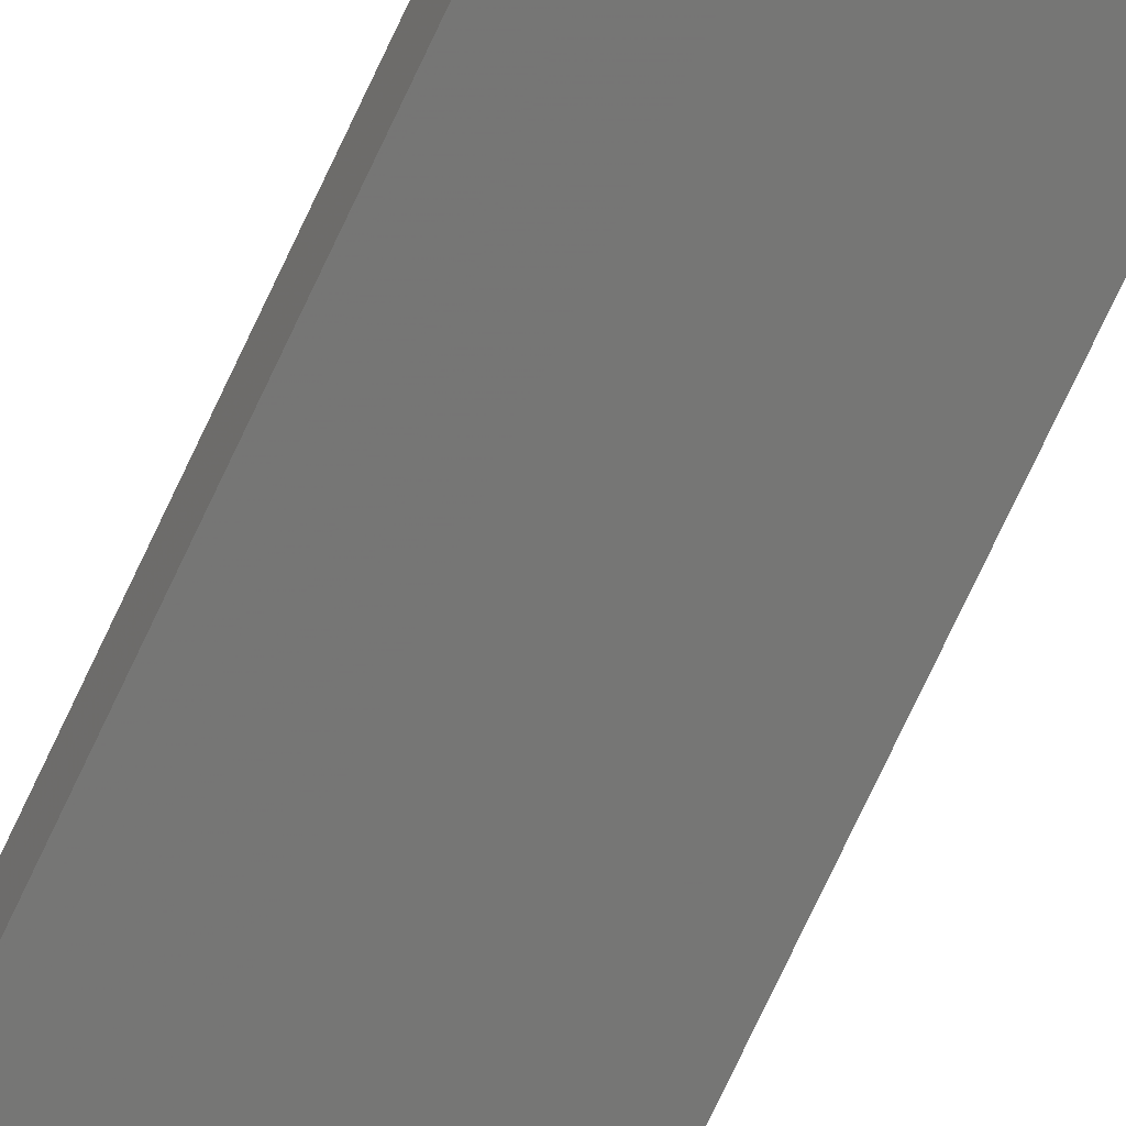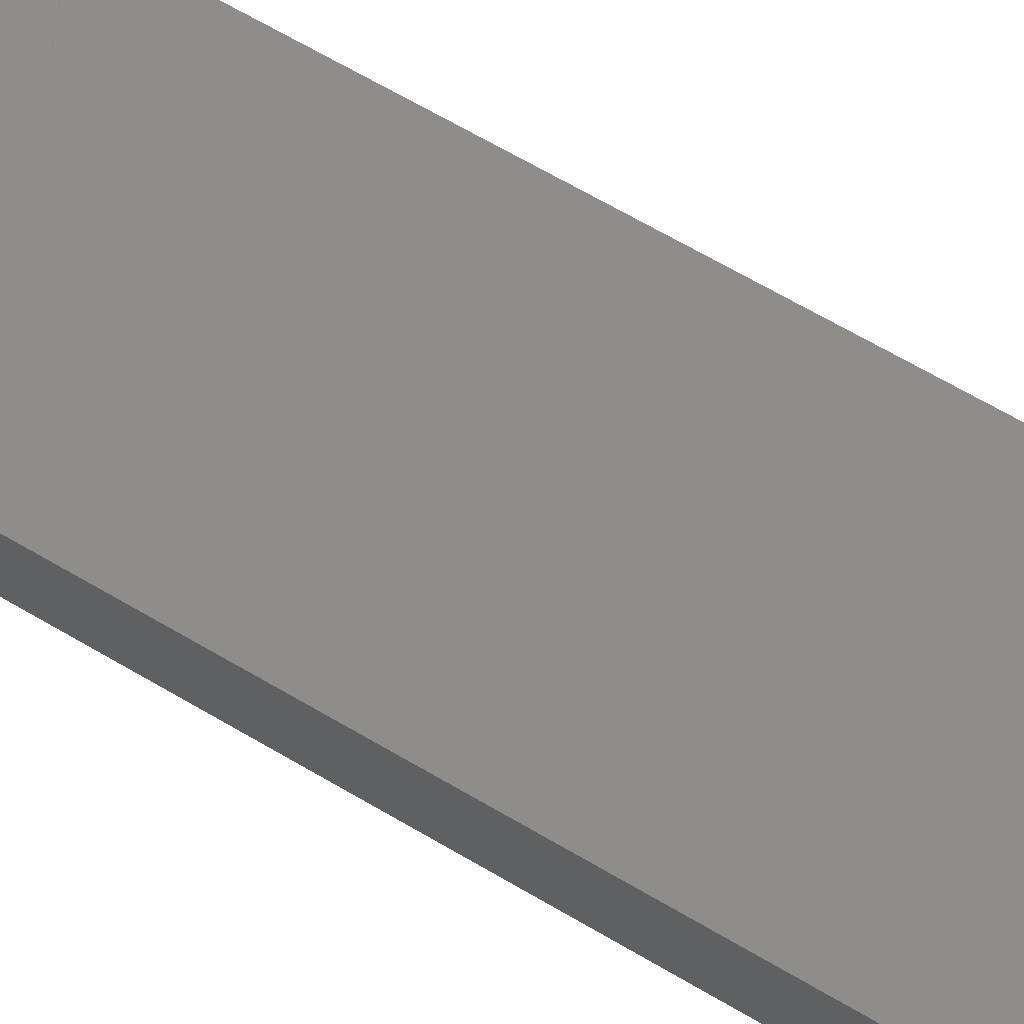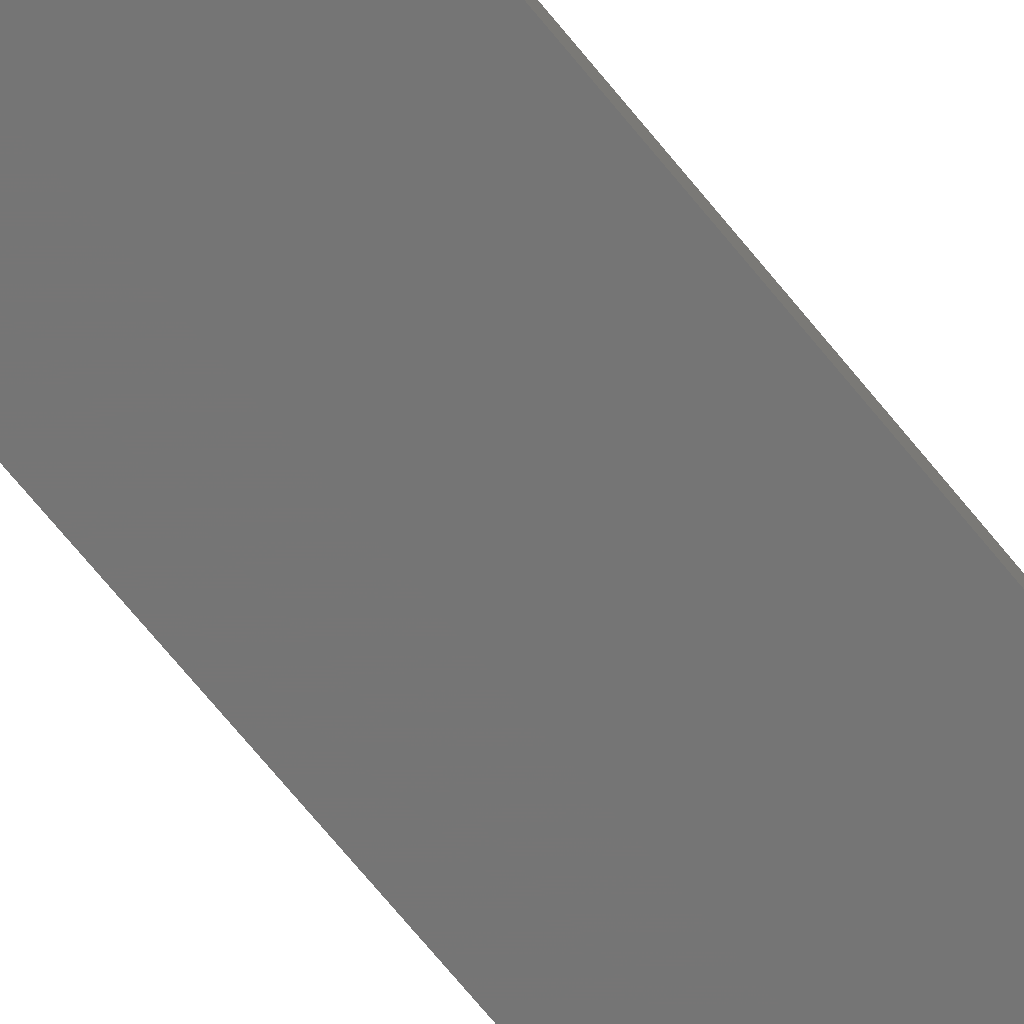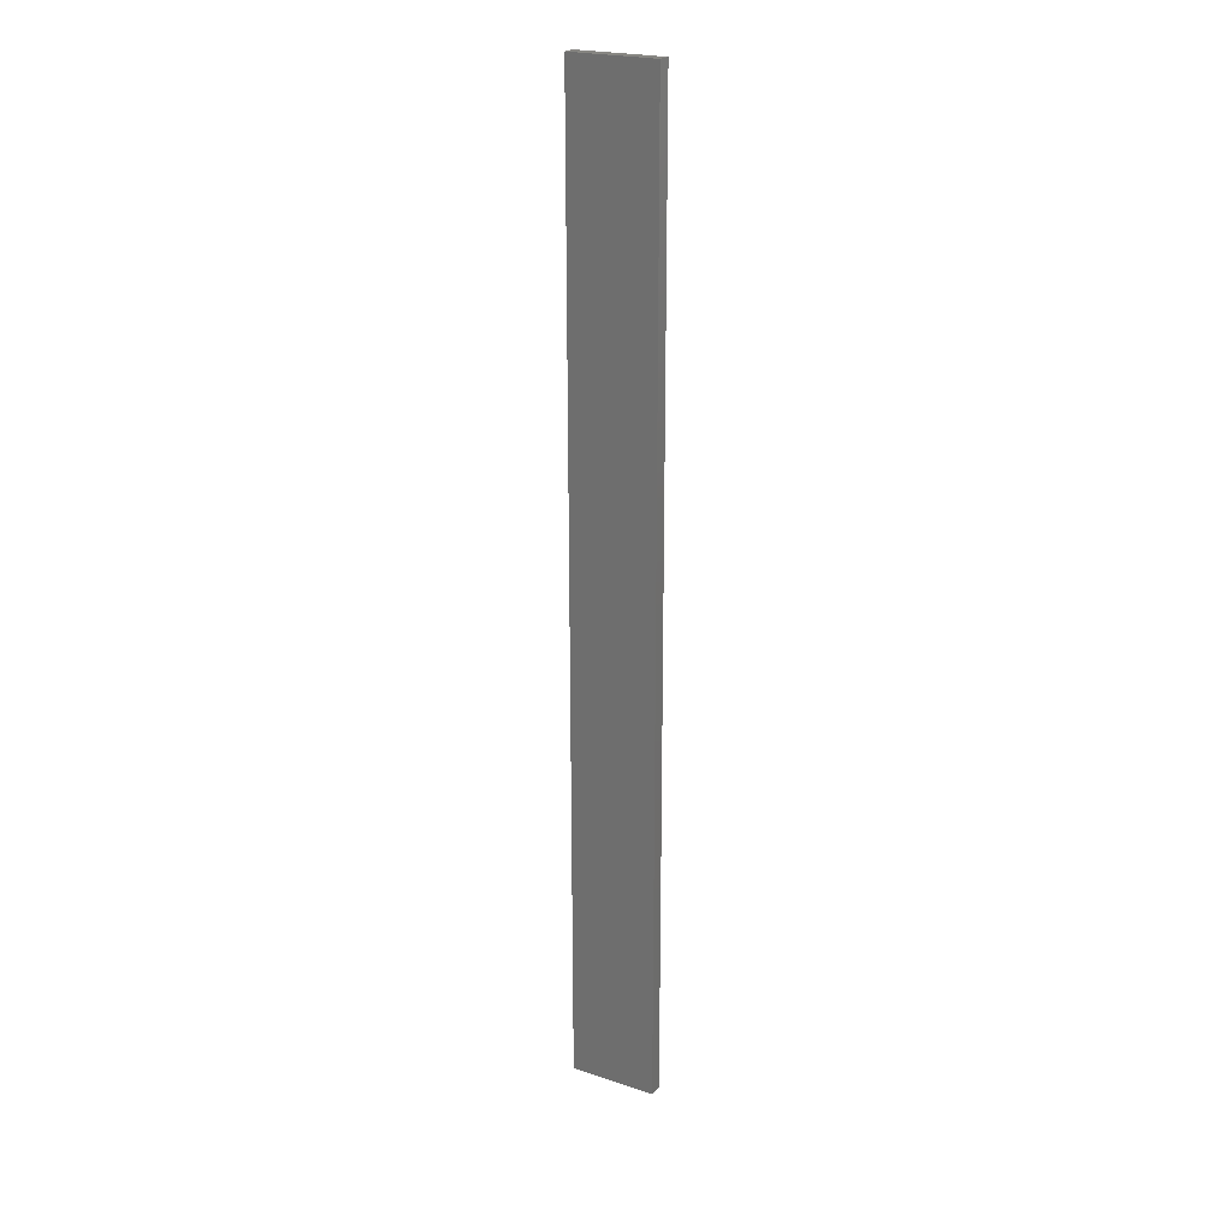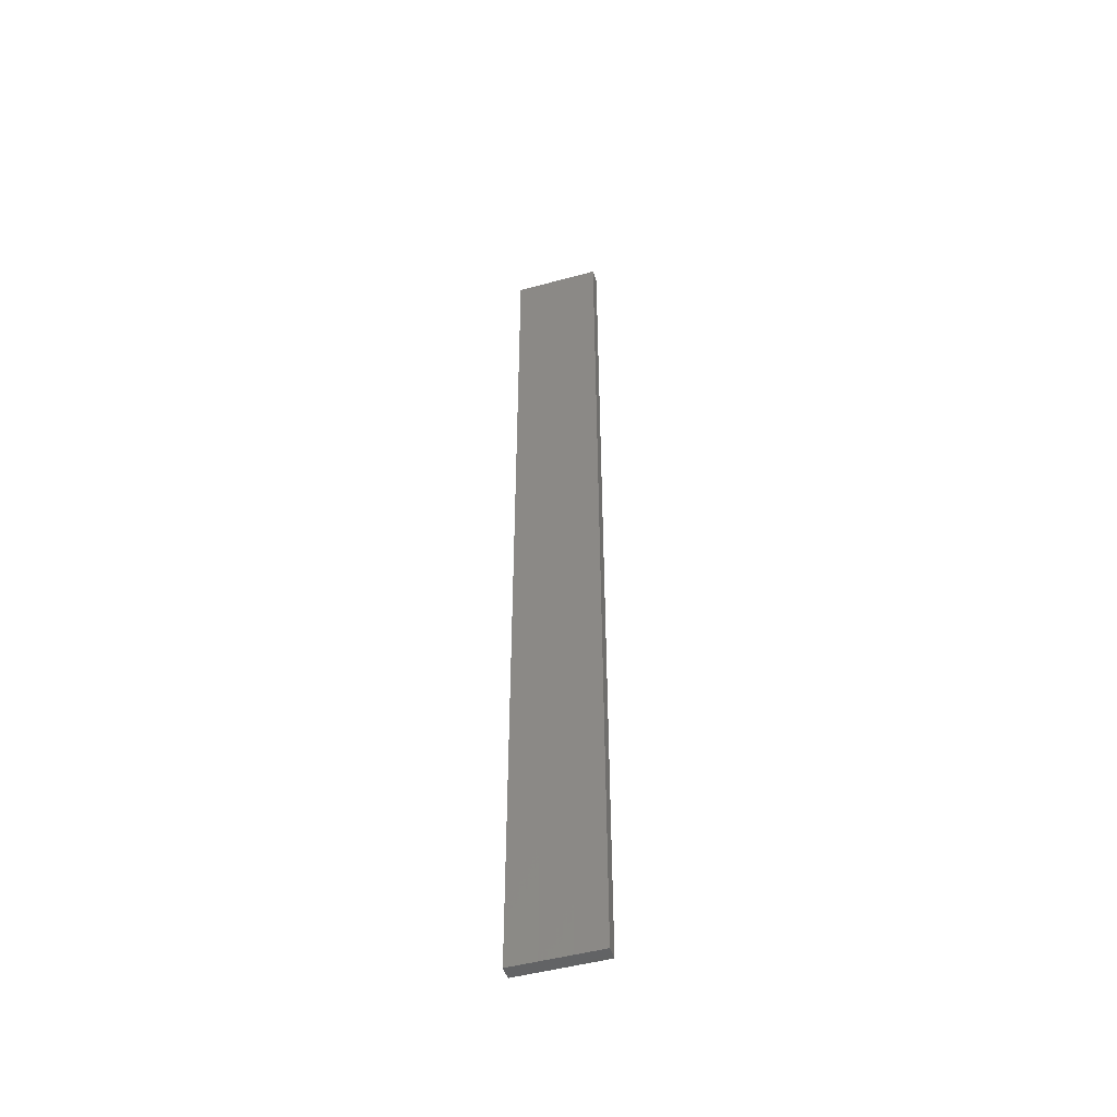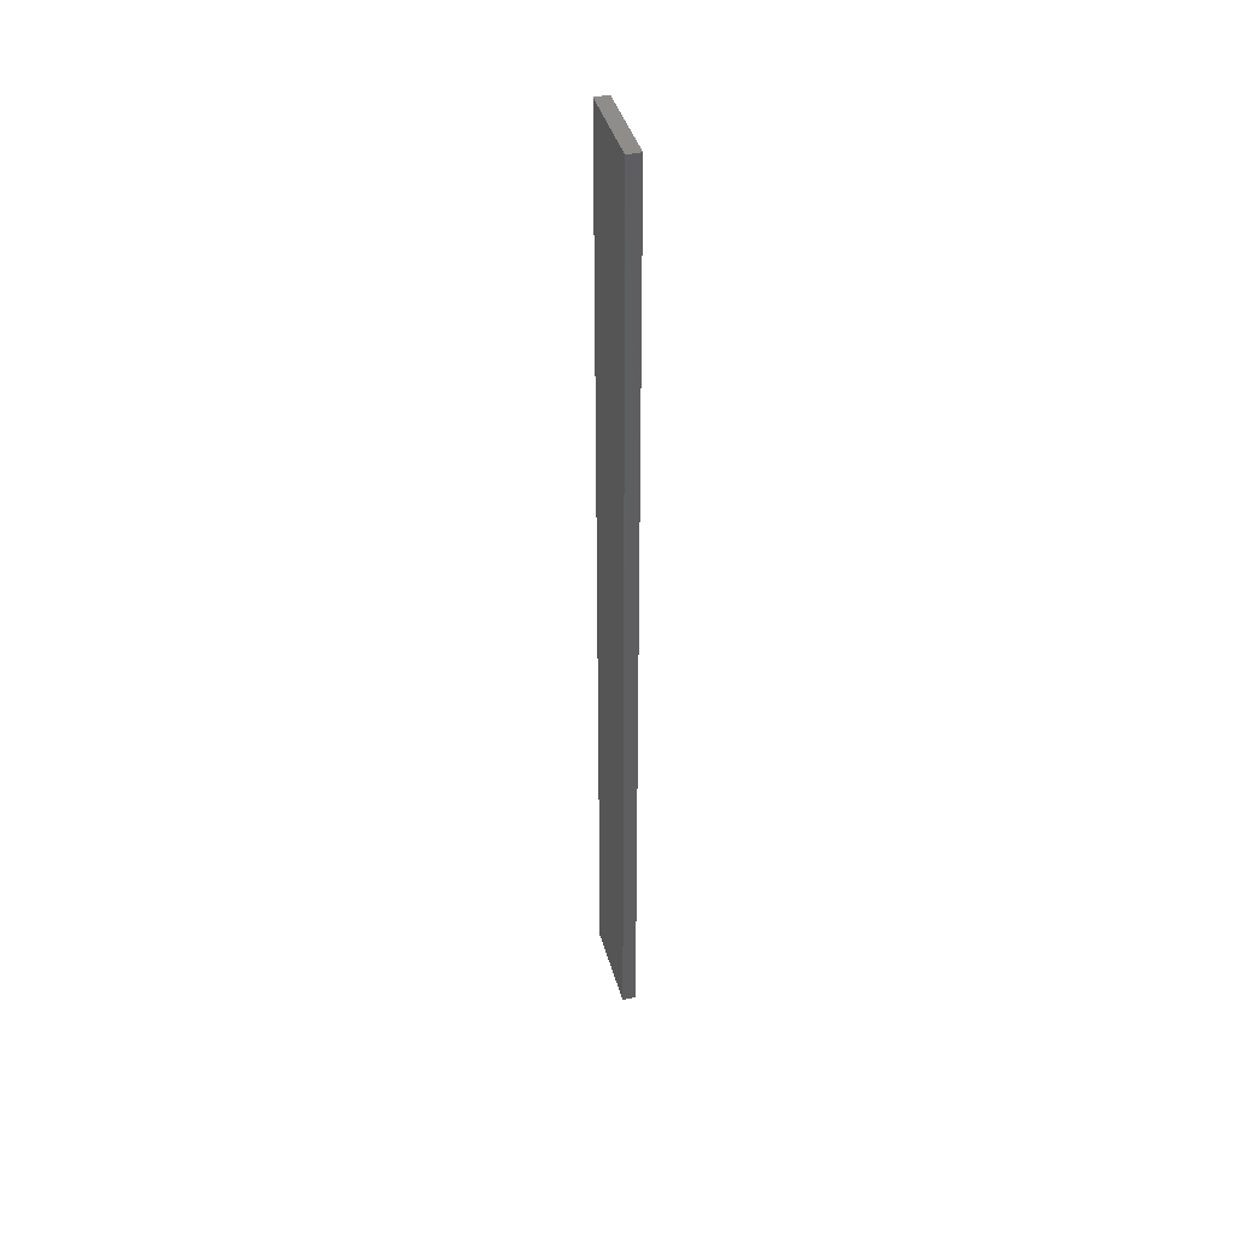
<metadata>
{"format":"stl","ext":"stl","renderer":"f3d","projection":"perspective","resolution":1024,"background":"white","views":[{"elev":-73.3,"azim":-25.0,"up":"+Y"},{"elev":36.6,"azim":-47.7,"up":"+Y"},{"elev":-60.2,"azim":36.9,"up":"+Y"},{"elev":22.4,"azim":41.8,"up":"+Z"},{"elev":-49.0,"azim":28.9,"up":"+Z"},{"elev":42.0,"azim":-93.6,"up":"+Z"}]}
</metadata>
<code>
# stl→obj: 16 verts, 28 faces
v -19.15 2.377 -360.1
v -19.15 2.377 -363.7
v -19.26 2.355 -363.7
v -19.26 2.355 -360.1
v -19.37 2.332 -360.1
v -19.37 2.332 -363.7
v -19.47 2.309 -360.1
v -19.47 2.309 -363.7
v -19.46 2.26 -363.7
v -19.46 2.26 -360.1
v -19.14 2.328 -363.7
v -19.25 2.306 -360.1
v -19.25 2.306 -363.7
v -19.36 2.283 -363.7
v -19.14 2.328 -360.1
v -19.36 2.283 -360.1
f 1 2 3
f 4 1 3
f 5 3 6
f 5 4 3
f 7 6 8
f 7 5 6
f 7 8 9
f 10 7 9
f 11 12 13
f 13 12 14
f 15 12 11
f 12 16 14
f 14 10 9
f 16 10 14
f 1 15 11
f 1 11 2
f 10 16 7
f 16 5 7
f 12 4 16
f 16 4 5
f 15 1 12
f 12 1 4
f 6 14 9
f 6 9 8
f 3 13 14
f 3 14 6
f 2 11 13
f 2 13 3

</code>
